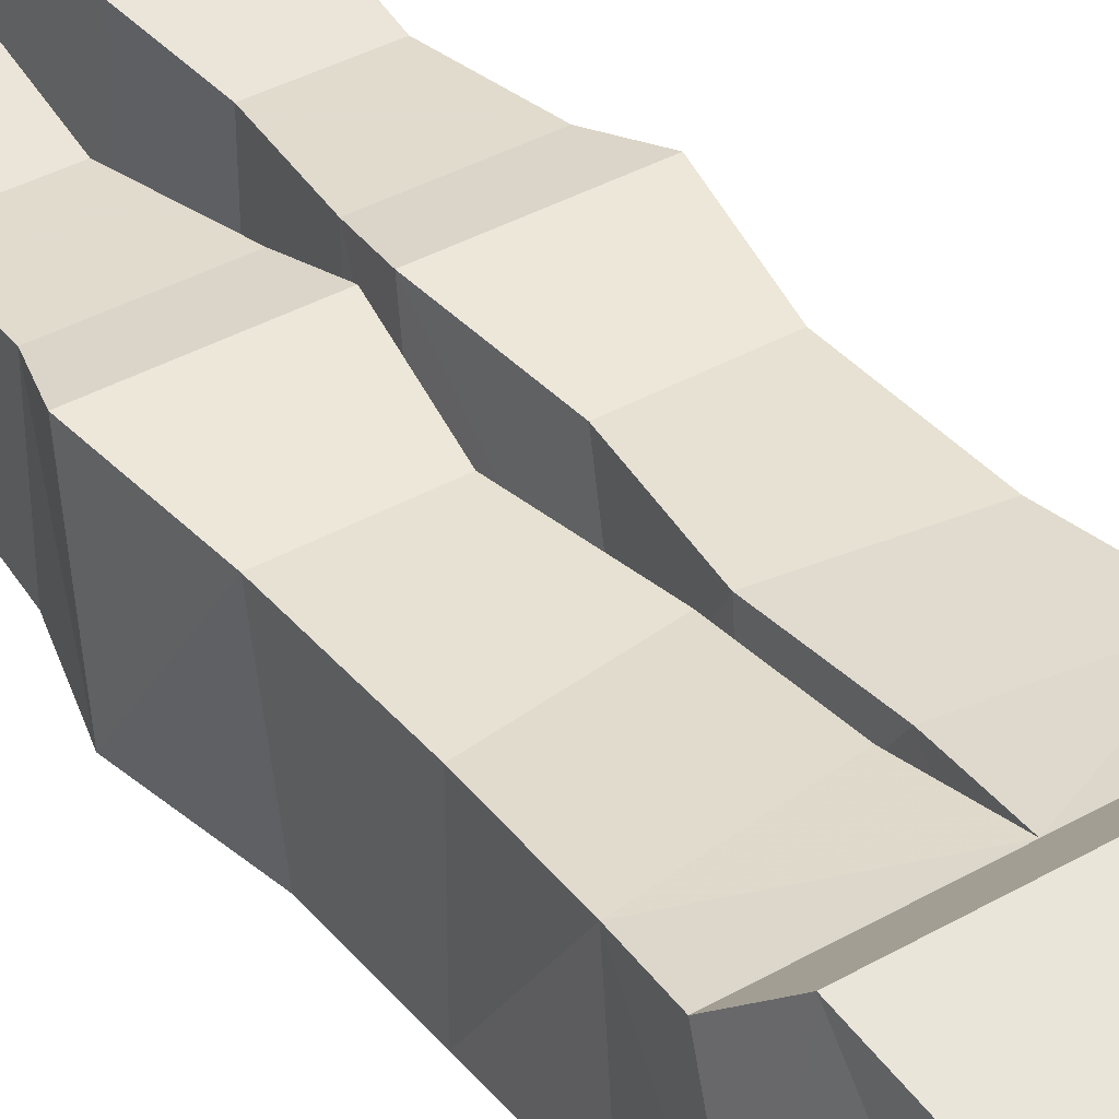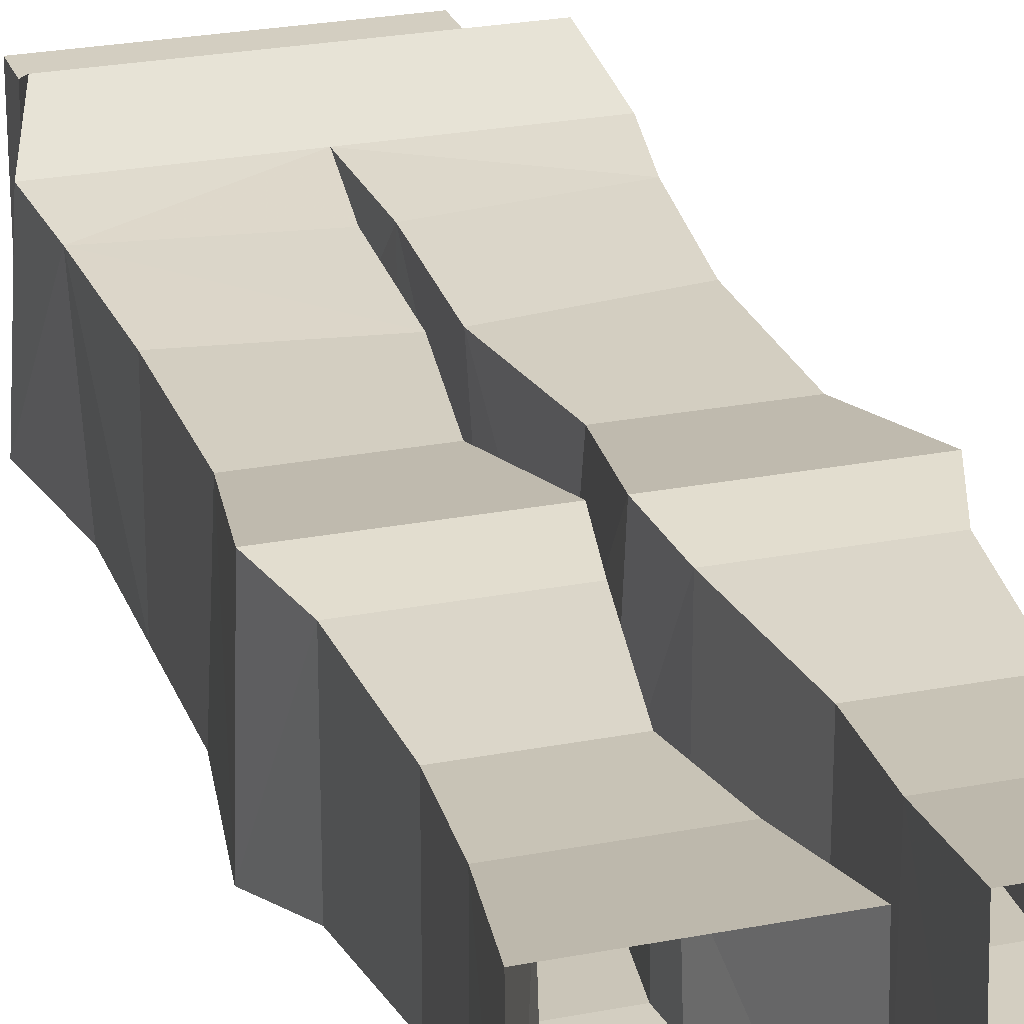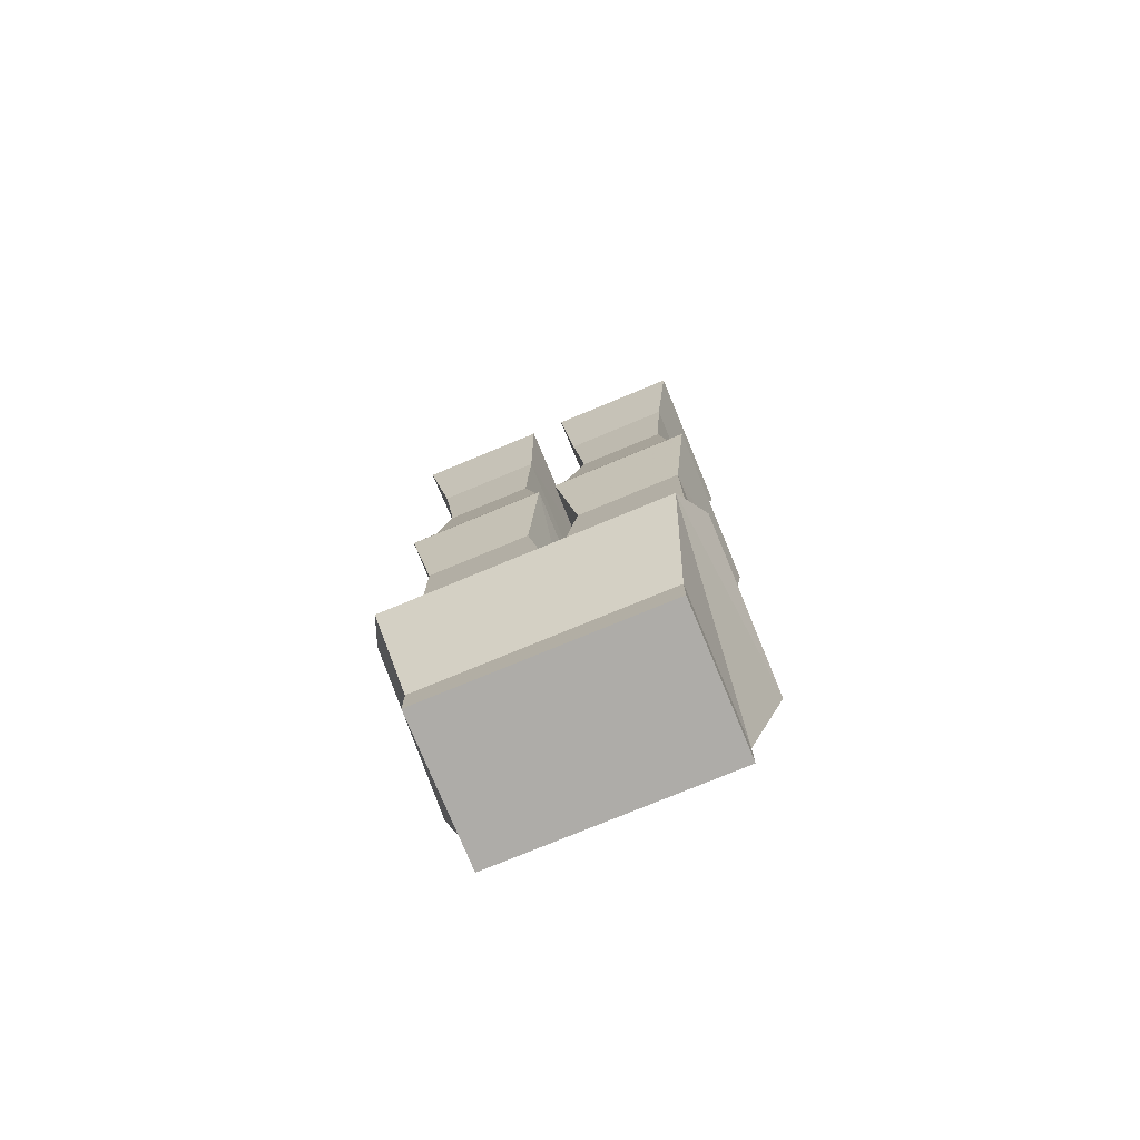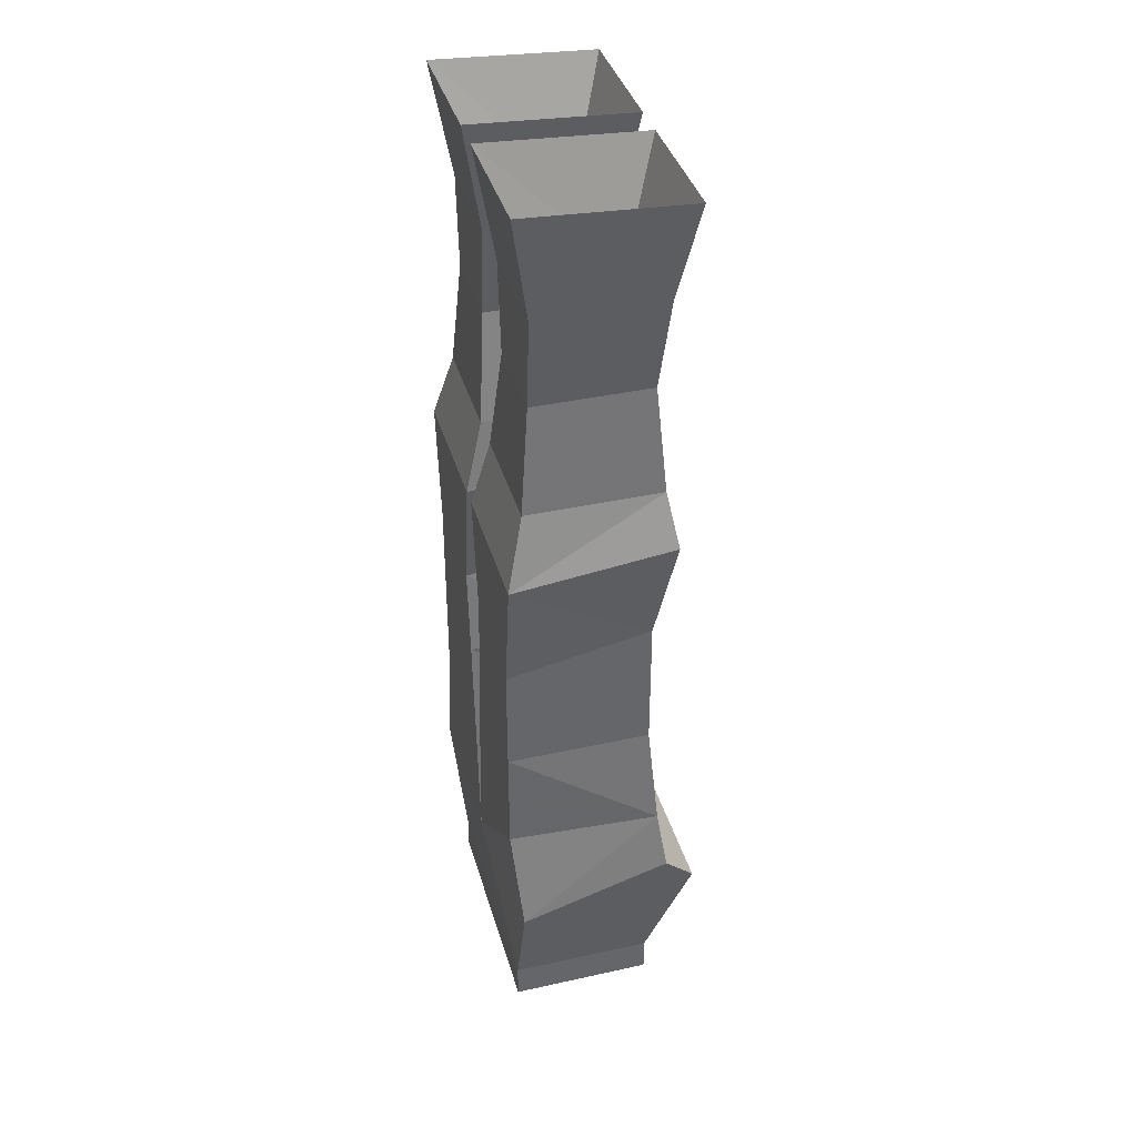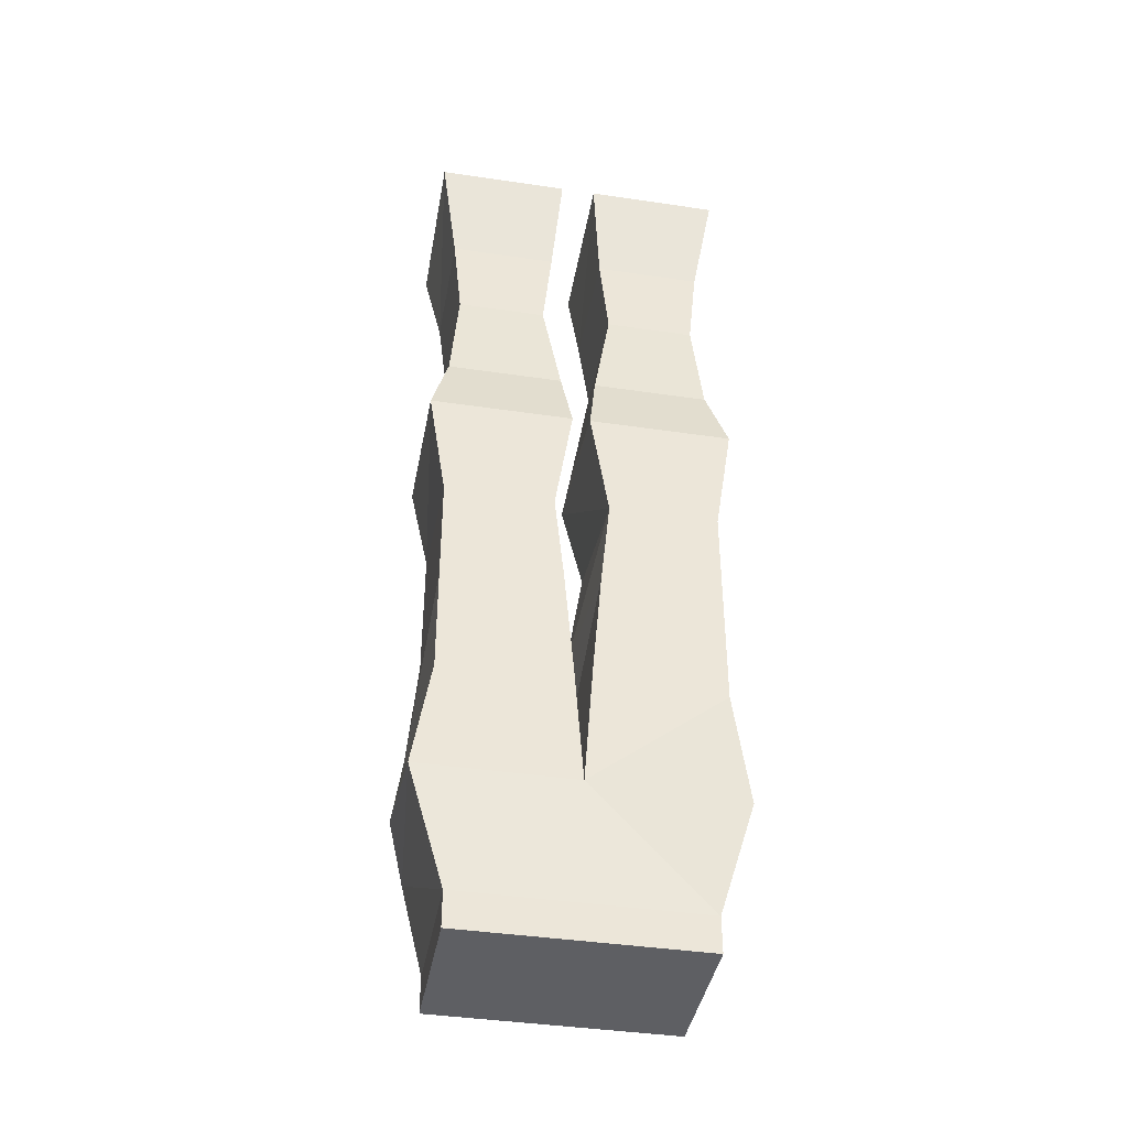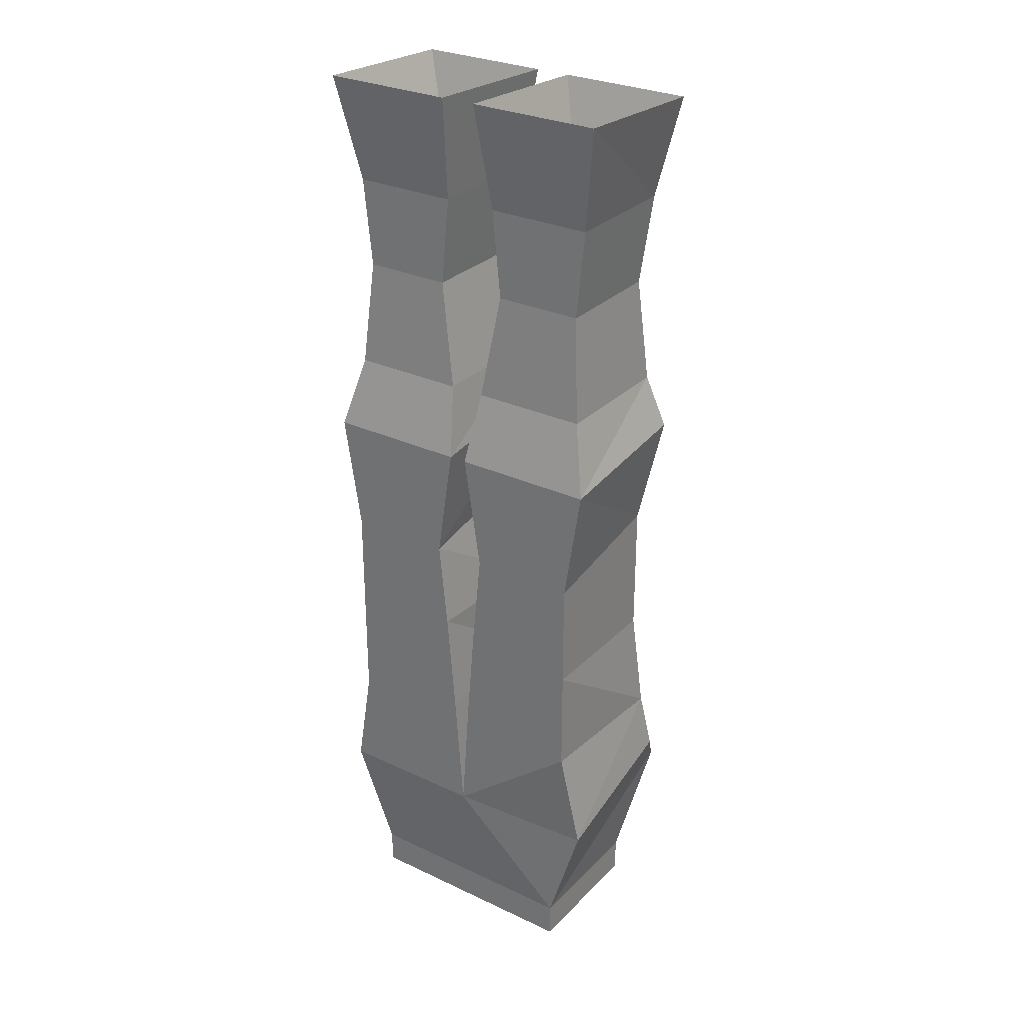
<metadata>
{"format":"obj","ext":"obj","renderer":"f3d","projection":"perspective","resolution":1024,"background":"white","views":[{"elev":38.7,"azim":-35.6,"up":"+Z"},{"elev":25.2,"azim":162.5,"up":"+Z"},{"elev":-76.8,"azim":22.5,"up":"+Y"},{"elev":38.5,"azim":-105.6,"up":"+Y"},{"elev":-41.2,"azim":169.8,"up":"+Y"},{"elev":29.1,"azim":-145.1,"up":"+Y"}]}
</metadata>
<code>
v 0.09375 -0.1484 0.04688
v 0.04688 -0.1484 0.04688
v 0.01562 -0.05469 0.07812
v 0.1328 -0.05469 0.07812
v 0.1328 -0.04688 -0.0625
v 0.09375 -0.1406 -0.03125
v 0.04688 -0.1406 -0.03125
v 0.01562 -0.04688 -0.0625
v 0.02344 -0.1406 0.0625
v 0.1172 -0.1406 0.0625
v 0.1172 -0.1406 -0.04688
v 0.02344 -0.1406 -0.04688
v 0.03125 -0.2188 -0.04688
v 0.03125 -0.2188 0.05469
v 0.1094 -0.2188 0.05469
v 0.1094 -0.2188 -0.04688
v 0.1016 -0.8906 -0.0625
v 0.1016 -0.8594 0.0625
v 0.1016 -0.8906 0.0625
v -0.1016 -0.8906 0.0625
v -0.1016 -0.8906 -0.0625
v -0.1016 -0.8594 -0.0625
v 0 -0.8594 -0.0625
v 0.1016 -0.8594 -0.0625
v 0.1172 -0.7578 0.1016
v 0 -0.8594 0.0625
v -0.1016 -0.8594 0.0625
v -0.1172 -0.7578 0.1016
v -0.1328 -0.7578 -0.0625
v 0 -0.7578 -0.07031
v 0.1328 -0.7578 -0.07031
v 0.1328 -0.7188 0.07031
v 0 -0.7188 0.07031
v 0 -0.7578 0.1016
v -0.1328 -0.7188 0.07031
v -0.125 -0.6641 0.0625
v -0.1172 -0.6641 -0.07031
v -0.007812 -0.6484 -0.07031
v -0.007812 -0.6484 0.0625
v 0.007812 -0.6484 0.0625
v 0.007812 -0.6484 -0.07031
v 0.1172 -0.6641 -0.07031
v 0.125 -0.6641 0.0625
v 0.007812 -0.5547 0.05469
v 0.01562 -0.5547 -0.07031
v 0.1172 -0.5703 -0.07031
v 0.1172 -0.5703 0.05469
v 0.02344 -0.4531 0.05469
v 0.02344 -0.4766 -0.07031
v 0.1172 -0.4766 -0.07031
v 0.1172 -0.4531 0.05469
v 0.007812 -0.3594 0.07031
v 0.007812 -0.375 -0.07031
v 0.1328 -0.375 -0.07031
v 0.1328 -0.3594 0.07031
v 0.1172 -0.3125 0.0625
v 0.01562 -0.3125 0.0625
v 0.01562 -0.3125 -0.05469
v 0.1172 -0.3125 -0.05469
v -0.1328 -0.05469 0.07812
v -0.01562 -0.05469 0.07812
v -0.04688 -0.1484 0.04688
v -0.09375 -0.1484 0.04688
v -0.1328 -0.04688 -0.0625
v -0.1172 -0.1406 0.0625
v -0.02344 -0.1406 0.0625
v -0.01562 -0.04688 -0.0625
v -0.04688 -0.1406 -0.03125
v -0.09375 -0.1406 -0.03125
v -0.007812 -0.3594 0.07031
v -0.1172 -0.3125 0.0625
v -0.1328 -0.3594 0.07031
v -0.1172 -0.4531 0.05469
v -0.02344 -0.4531 0.05469
v -0.02344 -0.4766 -0.07031
v -0.007812 -0.375 -0.07031
v -0.01562 -0.3125 0.0625
v -0.03125 -0.2188 0.05469
v -0.1094 -0.2188 0.05469
v -0.1094 -0.2188 -0.04688
v -0.1172 -0.3125 -0.05469
v -0.1328 -0.375 -0.07031
v -0.1172 -0.4766 -0.07031
v -0.1172 -0.5703 0.05469
v -0.007812 -0.5547 0.05469
v -0.01562 -0.5547 -0.07031
v -0.1172 -0.5703 -0.07031
v -0.01562 -0.3125 -0.05469
v -0.03125 -0.2188 -0.04688
v -0.1172 -0.1406 -0.04688
v -0.02344 -0.1406 -0.04688
f 1 2 3
f 1 3 4
f 1 4 5
f 1 5 6
f 6 5 7
f 7 5 8
f 7 8 2
f 2 8 3
f 3 9 4
f 4 9 10
f 5 11 12
f 5 12 8
f 9 12 13
f 9 13 14
f 10 15 11
f 11 15 16
f 18 25 26
f 22 27 28
f 22 28 29
f 23 30 24
f 24 30 31
f 25 31 32
f 25 34 26
f 28 34 33
f 28 33 35
f 29 37 30
f 30 37 38
f 30 39 33
f 30 40 41
f 31 42 43
f 31 43 32
f 40 43 44
f 41 45 46
f 41 46 42
f 43 47 44
f 44 48 49
f 44 49 45
f 46 50 47
f 47 50 51
f 48 51 52
f 49 53 54
f 49 54 50
f 51 55 52
f 52 57 53
f 53 57 58
f 54 59 56
f 54 56 55
f 16 59 58
f 16 58 13
f 14 57 56
f 14 56 15
f 60 64 65
f 61 66 67
f 70 71 72
f 70 74 75
f 70 75 76
f 70 77 71
f 71 79 80
f 71 80 81
f 72 82 73
f 73 82 83
f 73 84 74
f 74 84 85
f 75 86 87
f 75 87 83
f 76 82 81
f 76 81 88
f 77 88 78
f 78 88 89
f 78 66 79
f 79 66 65
f 80 90 89
f 33 36 35
f 36 33 39
f 36 84 87
f 36 87 37
f 38 86 39
f 39 86 85
f 90 91 89
f 66 91 67
f 64 90 65
f 3 8 9
f 4 10 5
f 5 10 11
f 8 12 9
f 9 14 15
f 9 15 10
f 11 16 13
f 11 13 12
f 18 24 25
f 22 29 30
f 22 30 23
f 24 31 25
f 25 32 33
f 25 33 34
f 26 34 27
f 27 34 28
f 28 35 29
f 29 35 36
f 29 36 37
f 30 38 39
f 30 33 40
f 30 41 42
f 30 42 31
f 32 43 33
f 33 43 40
f 40 44 45
f 40 45 41
f 42 46 43
f 43 46 47
f 44 47 48
f 45 49 46
f 46 49 50
f 47 51 48
f 48 52 49
f 49 52 53
f 50 54 51
f 51 54 55
f 52 55 56
f 52 56 57
f 53 58 59
f 53 59 54
f 16 15 56
f 16 56 59
f 13 58 14
f 14 58 57
f 60 61 62
f 60 62 63
f 60 63 64
f 60 65 66
f 60 66 61
f 61 67 62
f 62 67 68
f 68 67 69
f 69 67 64
f 69 64 63
f 70 72 73
f 70 73 74
f 70 76 77
f 71 77 78
f 71 78 79
f 71 81 82
f 71 82 72
f 73 83 84
f 74 85 75
f 75 85 86
f 75 83 82
f 75 82 76
f 76 88 77
f 78 89 66
f 79 65 90
f 79 90 80
f 80 89 88
f 80 88 81
f 36 39 85
f 36 85 84
f 37 87 38
f 38 87 86
f 89 91 66
f 67 91 64
f 64 91 90
f 87 84 83
f 17 18 19
f 17 19 20
f 17 20 21
f 17 21 22
f 17 22 23
f 17 23 24
f 17 24 18
f 18 26 19
f 19 26 27
f 19 27 20
f 20 27 21
f 21 27 22

</code>
